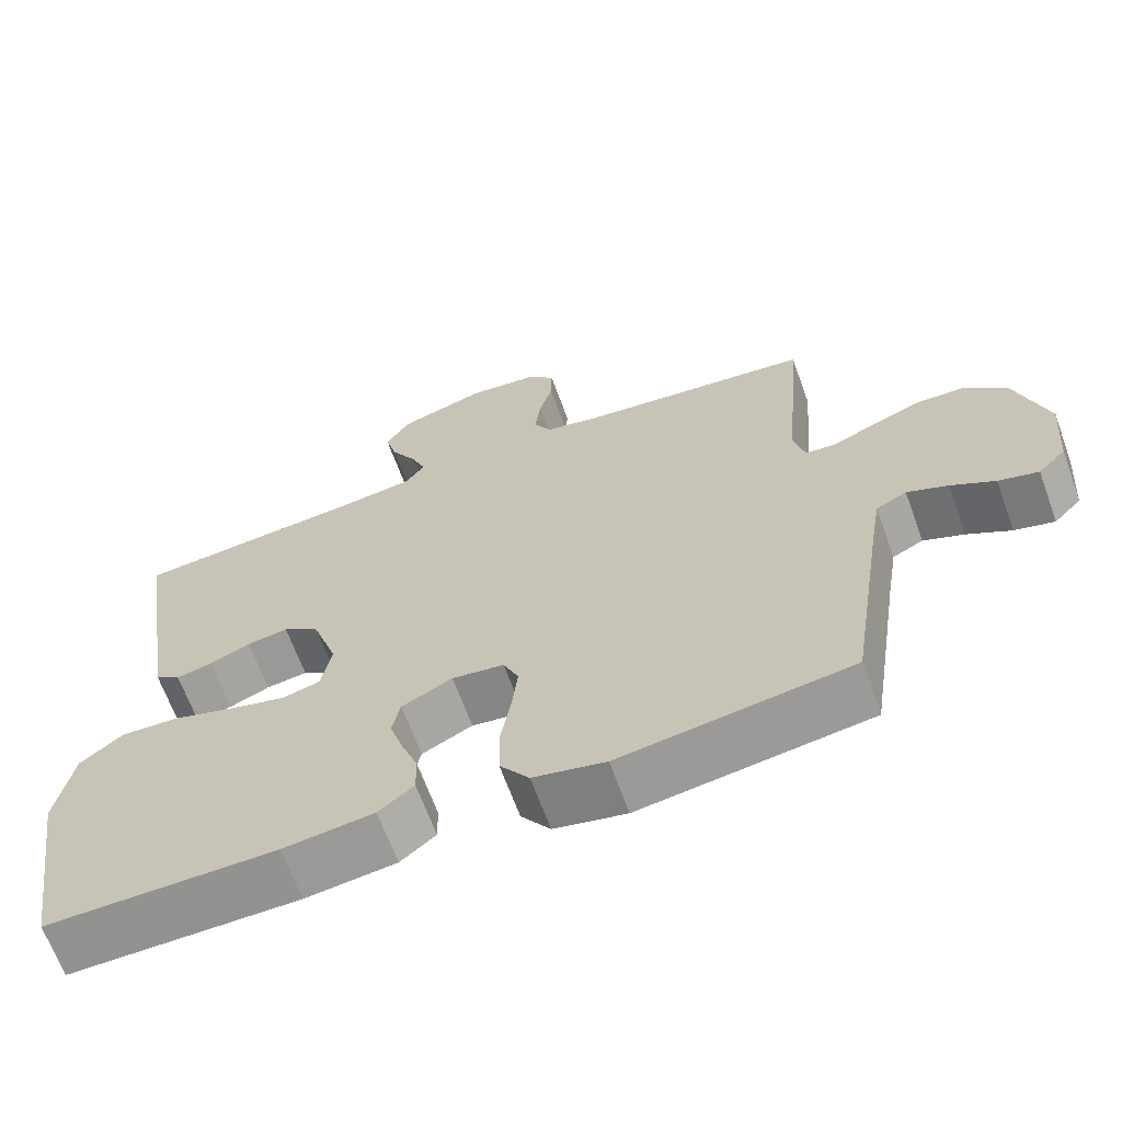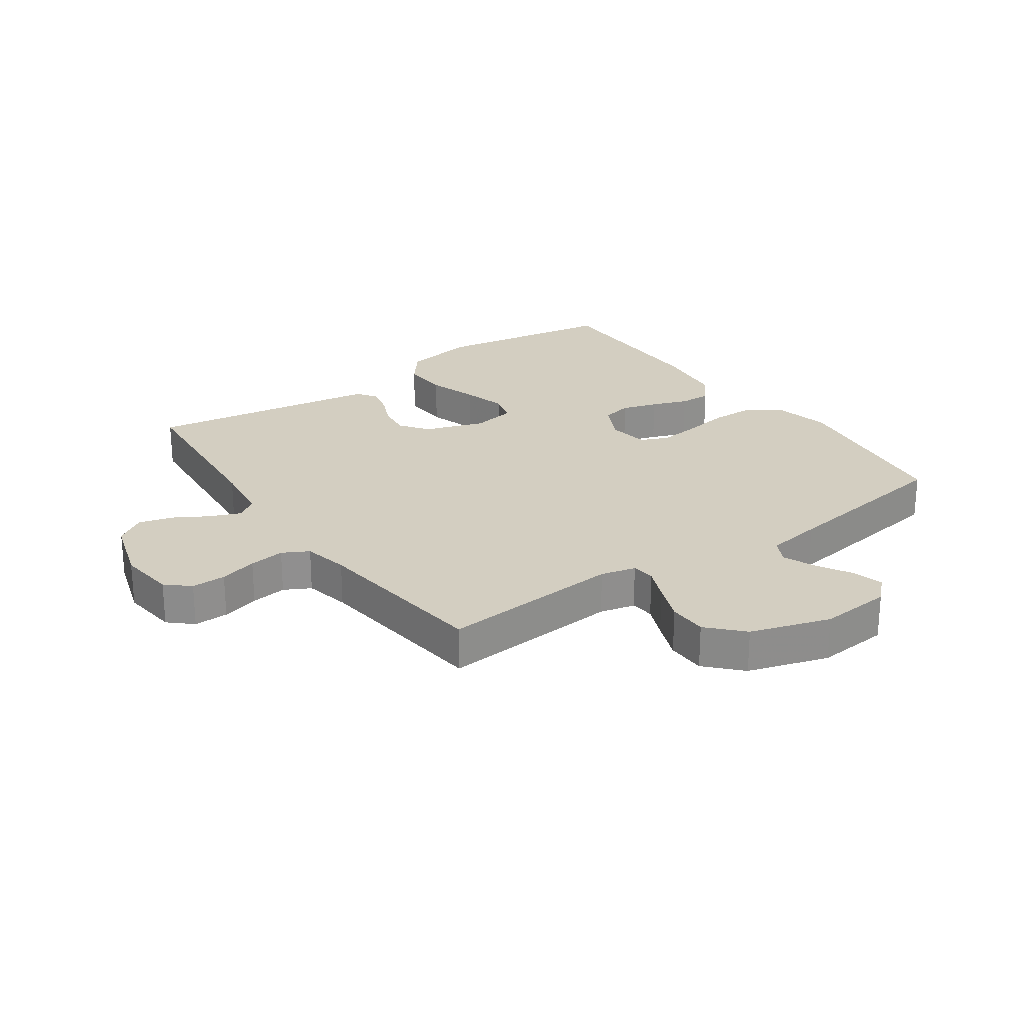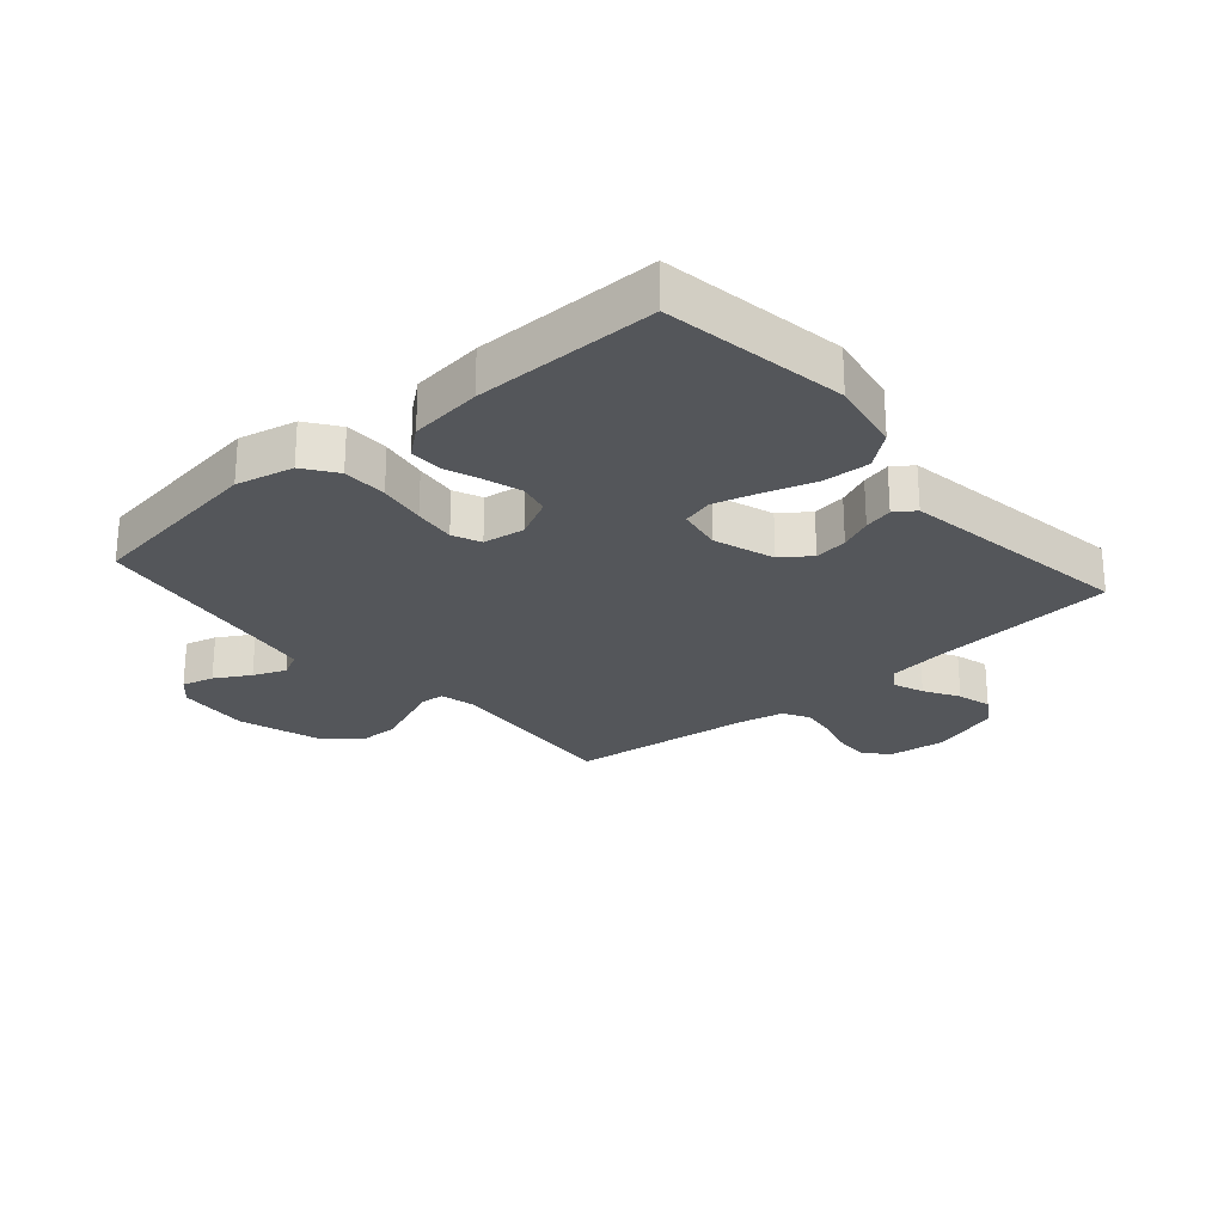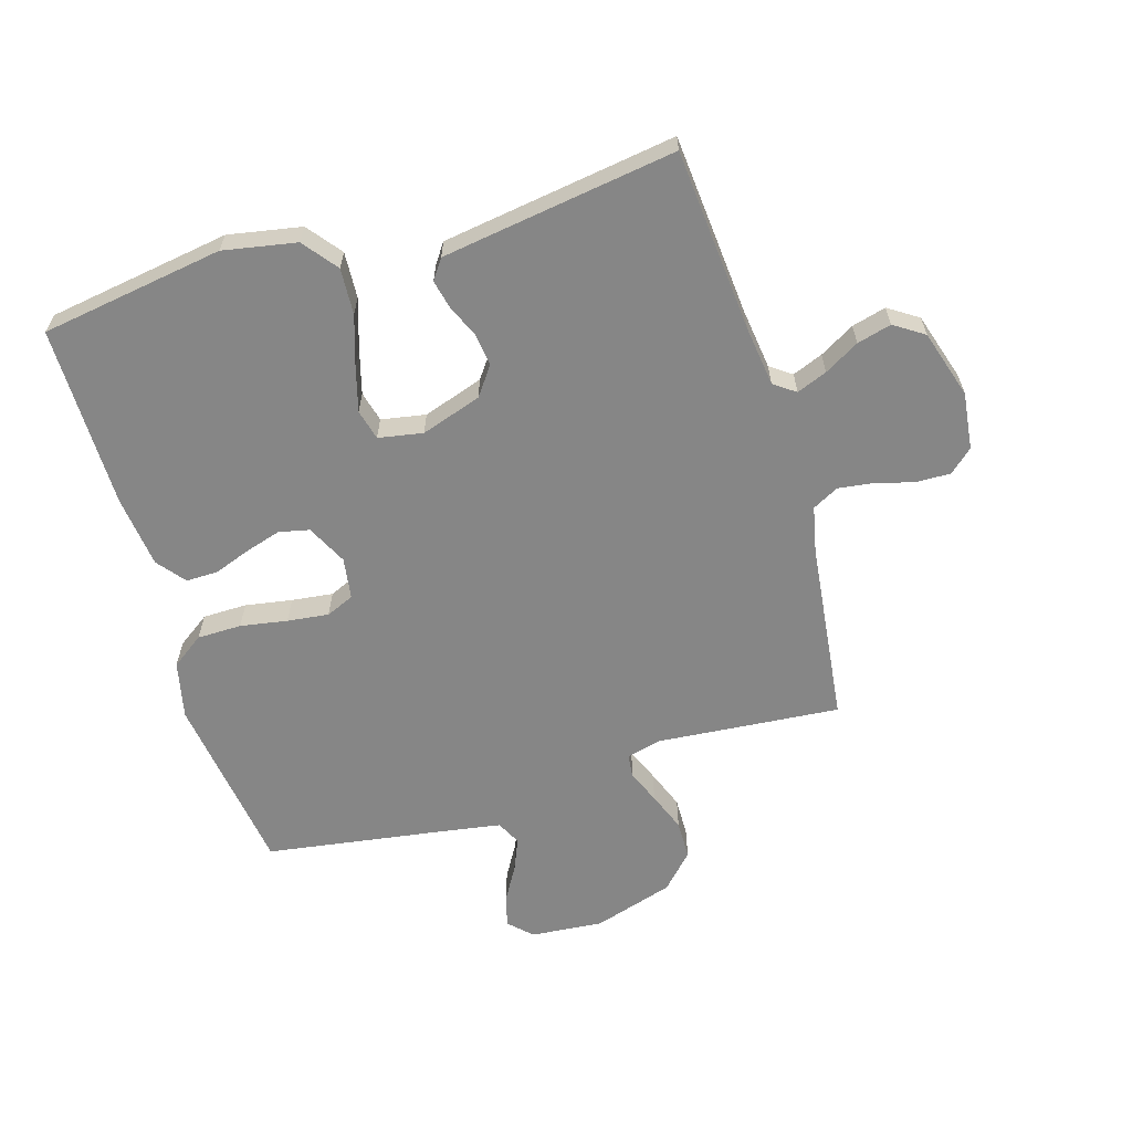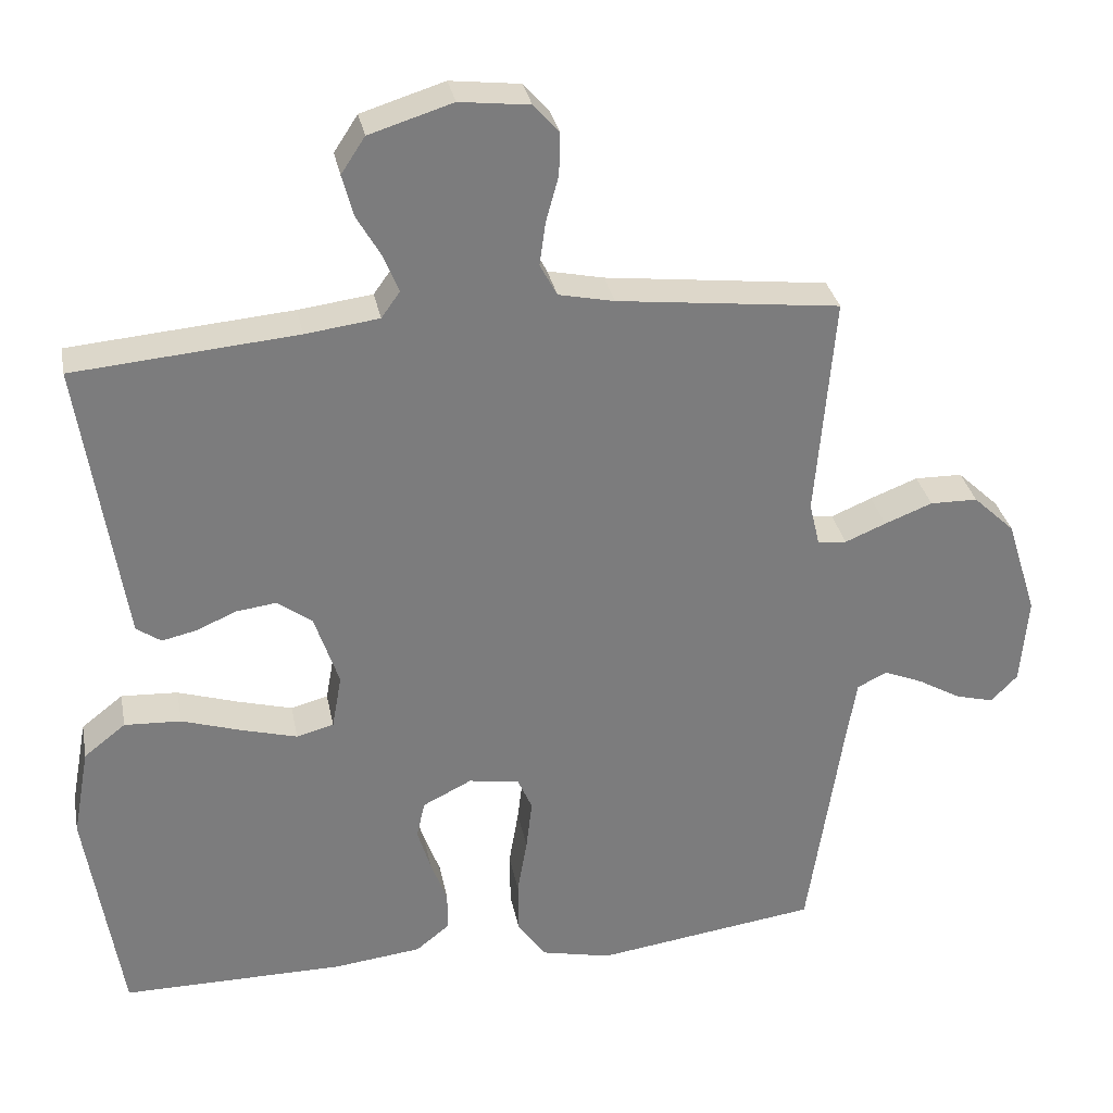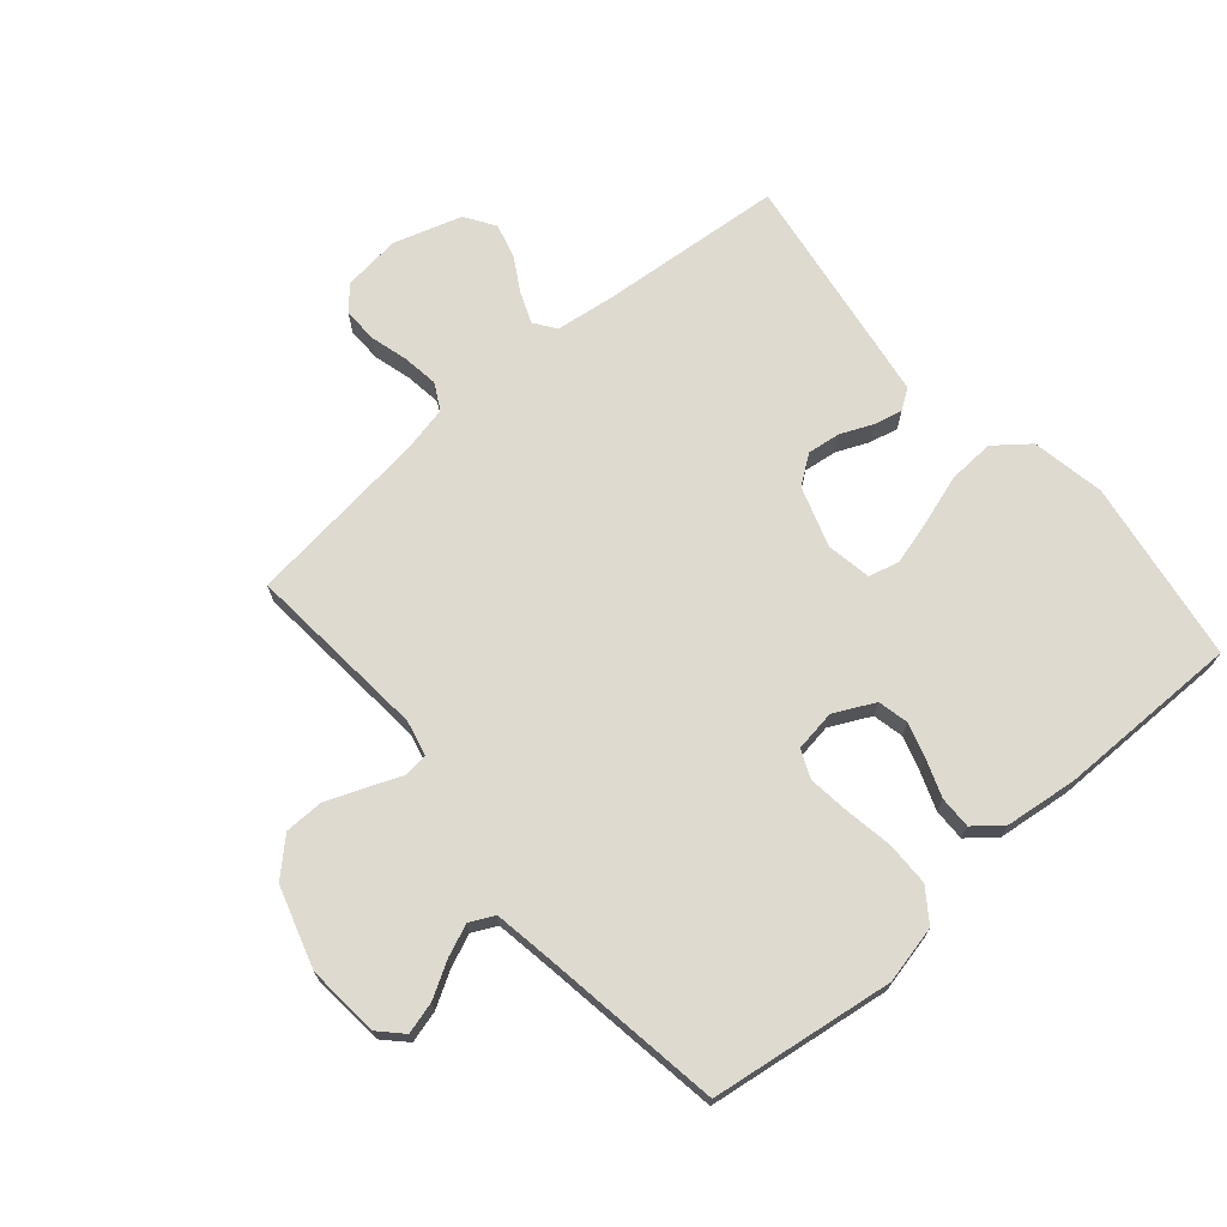
<metadata>
{"format":"obj","ext":"obj","renderer":"f3d","projection":"perspective","resolution":1024,"background":"white","views":[{"elev":-66.2,"azim":20.0,"up":"+Z"},{"elev":25.0,"azim":55.0,"up":"+Y"},{"elev":-25.3,"azim":-139.0,"up":"+Y"},{"elev":-62.1,"azim":-73.4,"up":"+Y"},{"elev":31.5,"azim":-10.9,"up":"+Z"},{"elev":70.6,"azim":139.3,"up":"+Y"}]}
</metadata>
<code>
v -0.5 0.07 0.5
v -0.2 0.07 0.526
v -0.101 0.07 0.539
v -0.076 0.07 0.574
v -0.096 0.07 0.624
v -0.129 0.07 0.681
v -0.144 0.07 0.737
v -0.112 0.07 0.786
v 0 0.07 0.821
v 0.094 0.07 0.81
v 0.128 0.07 0.772
v 0.127 0.07 0.715
v 0.11 0.07 0.653
v 0.102 0.07 0.594
v 0.125 0.07 0.551
v 0.2 0.07 0.535
v 0.5 0.07 0.5
v 0.475 0.07 0.2
v 0.489 0.07 0.142
v 0.528 0.07 0.138
v 0.583 0.07 0.161
v 0.647 0.07 0.186
v 0.711 0.07 0.185
v 0.767 0.07 0.132
v 0.808 0.07 0
v 0.798 0.07 -0.119
v 0.762 0.07 -0.156
v 0.71 0.07 -0.142
v 0.653 0.07 -0.109
v 0.6 0.07 -0.087
v 0.56 0.07 -0.107
v 0.545 0.07 -0.2
v 0.5 0.07 -0.5
v 0.2 0.07 -0.542
v 0.106 0.07 -0.521
v 0.068 0.07 -0.468
v 0.067 0.07 -0.395
v 0.08 0.07 -0.318
v 0.088 0.07 -0.25
v 0.068 0.07 -0.204
v 0 0.07 -0.194
v -0.066 0.07 -0.227
v -0.077 0.07 -0.277
v -0.059 0.07 -0.336
v -0.037 0.07 -0.395
v -0.036 0.07 -0.448
v -0.082 0.07 -0.485
v -0.2 0.07 -0.499
v -0.5 0.07 -0.5
v -0.547 0.07 -0.2
v -0.525 0.07 -0.08
v -0.469 0.07 -0.036
v -0.393 0.07 -0.04
v -0.311 0.07 -0.066
v -0.238 0.07 -0.086
v -0.188 0.07 -0.073
v -0.175 0.07 0
v -0.208 0.07 0.099
v -0.255 0.07 0.133
v -0.309 0.07 0.126
v -0.362 0.07 0.103
v -0.409 0.07 0.092
v -0.442 0.07 0.115
v -0.455 0.07 0.2
v -0.5 0 0.5
v -0.2 0 0.526
v -0.101 0 0.539
v -0.076 0 0.574
v -0.096 0 0.624
v -0.129 0 0.681
v -0.144 0 0.737
v -0.112 0 0.786
v 0 0 0.821
v 0.094 0 0.81
v 0.128 0 0.772
v 0.127 0 0.715
v 0.11 0 0.653
v 0.102 0 0.594
v 0.125 0 0.551
v 0.2 0 0.535
v 0.5 0 0.5
v 0.475 0 0.2
v 0.489 0 0.142
v 0.528 0 0.138
v 0.583 0 0.161
v 0.647 0 0.186
v 0.711 0 0.185
v 0.767 0 0.132
v 0.808 0 0
v 0.798 0 -0.119
v 0.762 0 -0.156
v 0.71 0 -0.142
v 0.653 0 -0.109
v 0.6 0 -0.087
v 0.56 0 -0.107
v 0.545 0 -0.2
v 0.5 0 -0.5
v 0.2 0 -0.542
v 0.106 0 -0.521
v 0.068 0 -0.468
v 0.067 0 -0.395
v 0.08 0 -0.318
v 0.088 0 -0.25
v 0.068 0 -0.204
v 0 0 -0.194
v -0.066 0 -0.227
v -0.077 0 -0.277
v -0.059 0 -0.336
v -0.037 0 -0.395
v -0.036 0 -0.448
v -0.082 0 -0.485
v -0.2 0 -0.499
v -0.5 0 -0.5
v -0.547 0 -0.2
v -0.525 0 -0.08
v -0.469 0 -0.036
v -0.393 0 -0.04
v -0.311 0 -0.066
v -0.238 0 -0.086
v -0.188 0 -0.073
v -0.175 0 0
v -0.208 0 0.099
v -0.255 0 0.133
v -0.309 0 0.126
v -0.362 0 0.103
v -0.409 0 0.092
v -0.442 0 0.115
v -0.455 0 0.2
f 64 1 2
f 63 64 2
f 62 63 2
f 61 62 2
f 60 61 2
f 59 60 2 3
f 58 59 3 4
f 57 58 4
f 52 53 54
f 51 52 54
f 50 51 54
f 49 50 54
f 48 49 54
f 47 48 54
f 46 47 54
f 45 46 54
f 44 45 54
f 43 44 54 55
f 42 43 55 56
f 36 37 38
f 35 36 38
f 34 35 38
f 33 34 38
f 32 33 38
f 31 32 38 39
f 30 31 39 40
f 27 28 29
f 26 27 29
f 25 26 29
f 24 25 29
f 23 24 29
f 22 23 29
f 21 22 29
f 20 21 29
f 19 20 29 30
f 16 17 18
f 15 16 18 19
f 11 12 13
f 10 11 13
f 9 10 13
f 8 9 13
f 7 8 13
f 6 7 13
f 5 6 13
f 4 5 13 14
f 57 4 14 15
f 57 15 19
f 56 57 19
f 42 56 19
f 41 42 19
f 19 30 40 41
f 66 65 128
f 66 128 127
f 66 127 126
f 66 126 125
f 66 125 124
f 67 66 124 123
f 68 67 123 122
f 68 122 121
f 118 117 116
f 118 116 115
f 118 115 114
f 118 114 113
f 118 113 112
f 118 112 111
f 118 111 110
f 118 110 109
f 118 109 108
f 119 118 108 107
f 120 119 107 106
f 102 101 100
f 102 100 99
f 102 99 98
f 102 98 97
f 102 97 96
f 103 102 96 95
f 104 103 95 94
f 93 92 91
f 93 91 90
f 93 90 89
f 93 89 88
f 93 88 87
f 93 87 86
f 93 86 85
f 93 85 84
f 94 93 84 83
f 82 81 80
f 83 82 80 79
f 77 76 75
f 77 75 74
f 77 74 73
f 77 73 72
f 77 72 71
f 77 71 70
f 77 70 69
f 78 77 69 68
f 79 78 68 121
f 83 79 121
f 83 121 120
f 83 120 106
f 83 106 105
f 105 104 94 83
f 1 65 66 2
f 2 66 67 3
f 3 67 68 4
f 4 68 69 5
f 5 69 70 6
f 6 70 71 7
f 7 71 72 8
f 8 72 73 9
f 9 73 74 10
f 10 74 75 11
f 11 75 76 12
f 12 76 77 13
f 13 77 78 14
f 14 78 79 15
f 15 79 80 16
f 16 80 81 17
f 17 81 82 18
f 18 82 83 19
f 19 83 84 20
f 20 84 85 21
f 21 85 86 22
f 22 86 87 23
f 23 87 88 24
f 24 88 89 25
f 25 89 90 26
f 26 90 91 27
f 27 91 92 28
f 28 92 93 29
f 29 93 94 30
f 30 94 95 31
f 31 95 96 32
f 32 96 97 33
f 33 97 98 34
f 34 98 99 35
f 35 99 100 36
f 36 100 101 37
f 37 101 102 38
f 38 102 103 39
f 39 103 104 40
f 40 104 105 41
f 41 105 106 42
f 42 106 107 43
f 43 107 108 44
f 44 108 109 45
f 45 109 110 46
f 46 110 111 47
f 47 111 112 48
f 48 112 113 49
f 49 113 114 50
f 50 114 115 51
f 51 115 116 52
f 52 116 117 53
f 53 117 118 54
f 54 118 119 55
f 55 119 120 56
f 56 120 121 57
f 57 121 122 58
f 58 122 123 59
f 59 123 124 60
f 60 124 125 61
f 61 125 126 62
f 62 126 127 63
f 63 127 128 64
f 64 128 65 1

</code>
